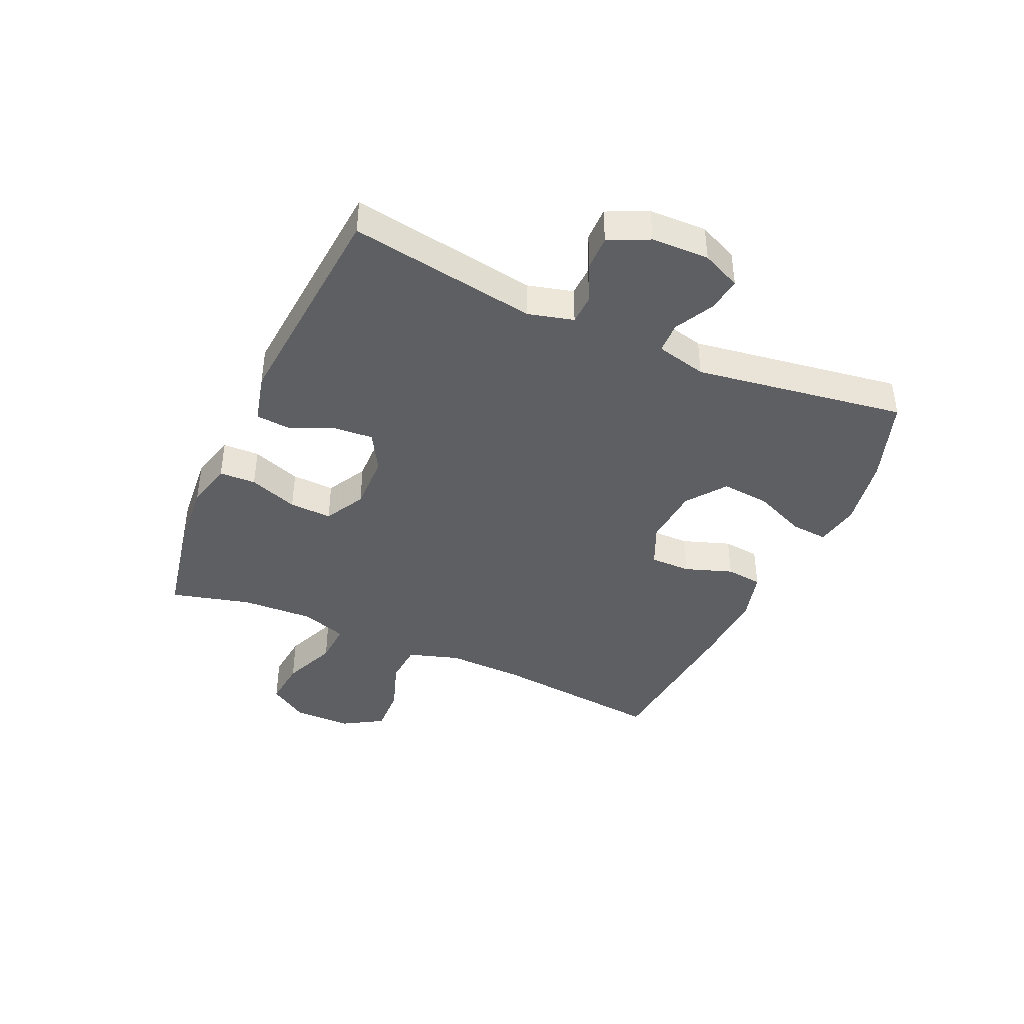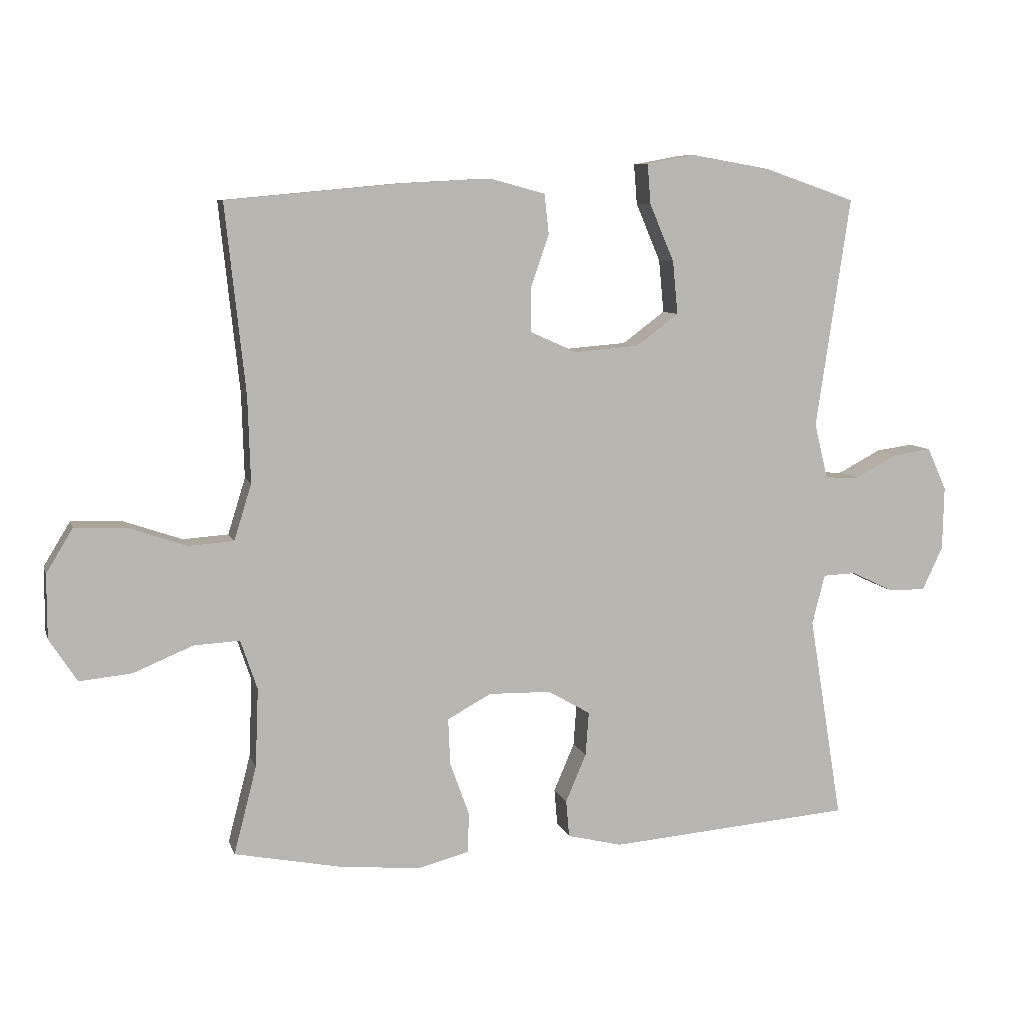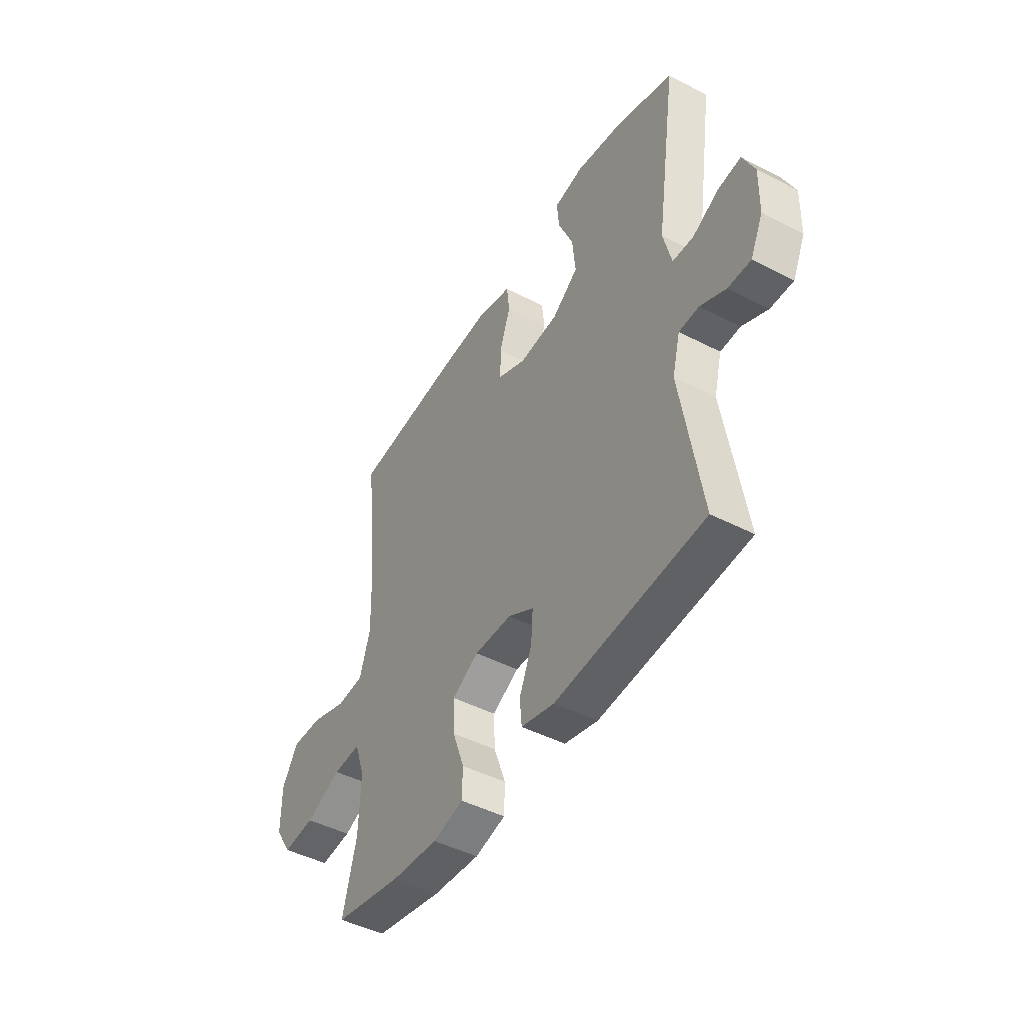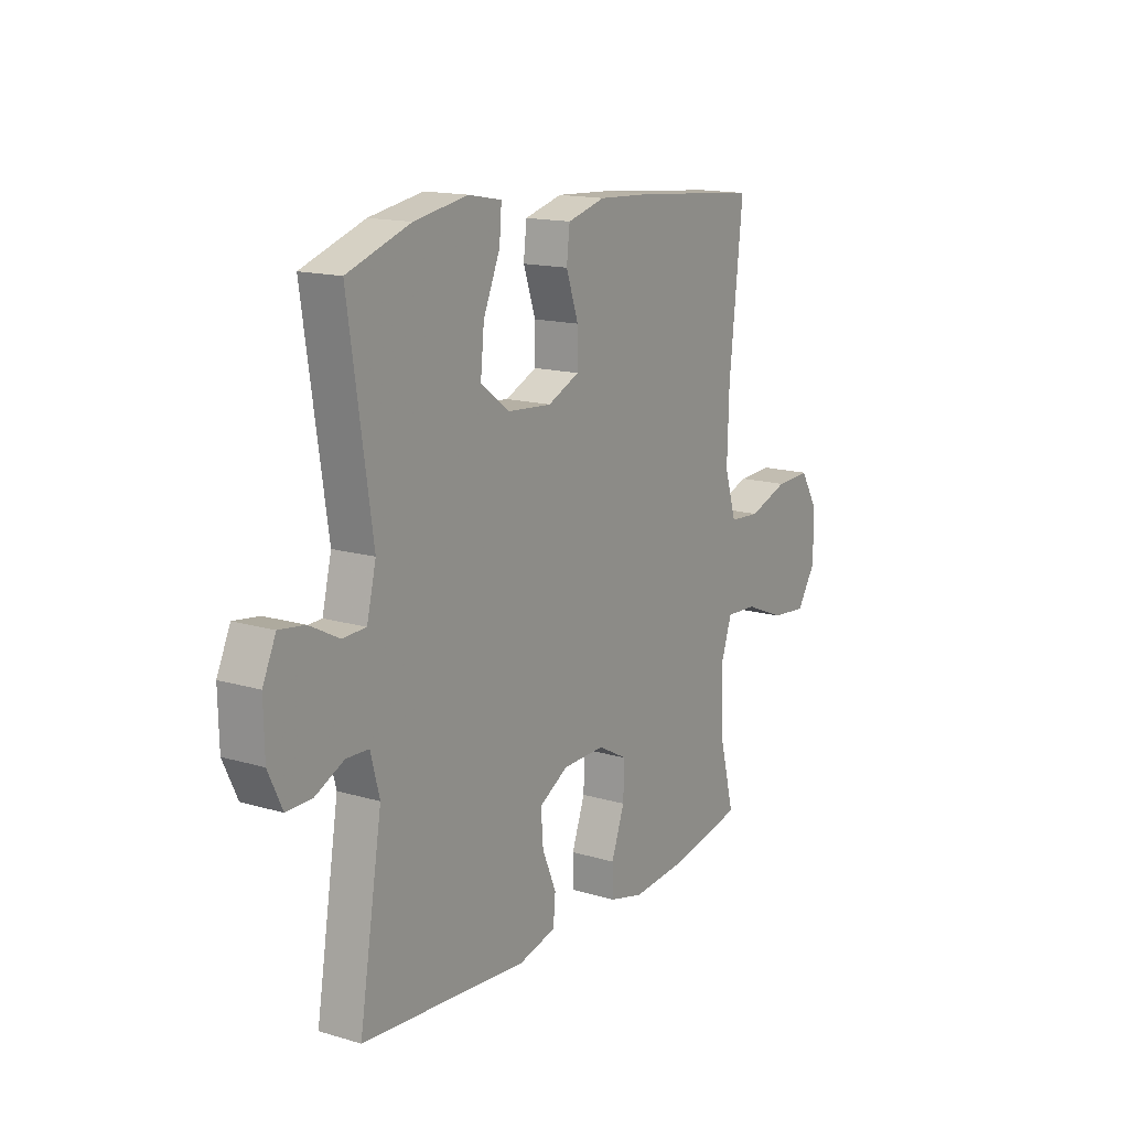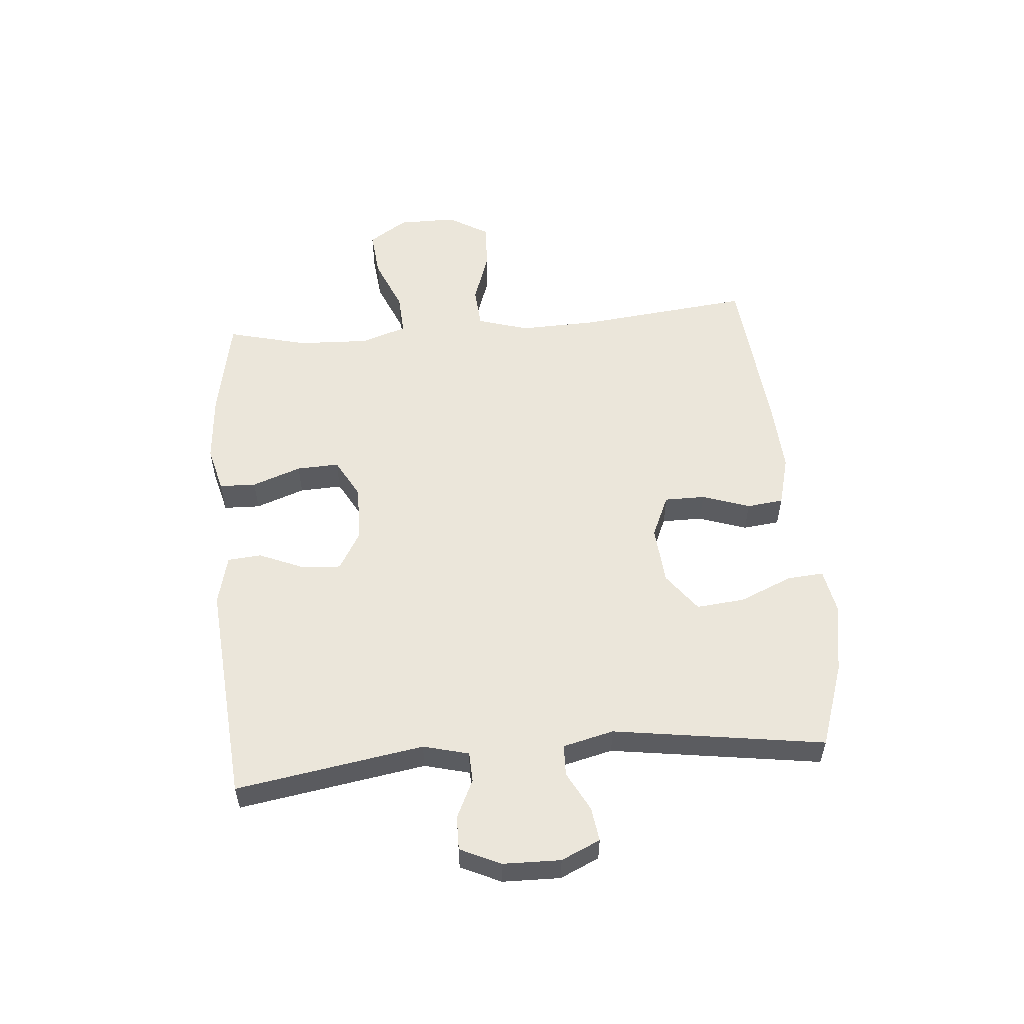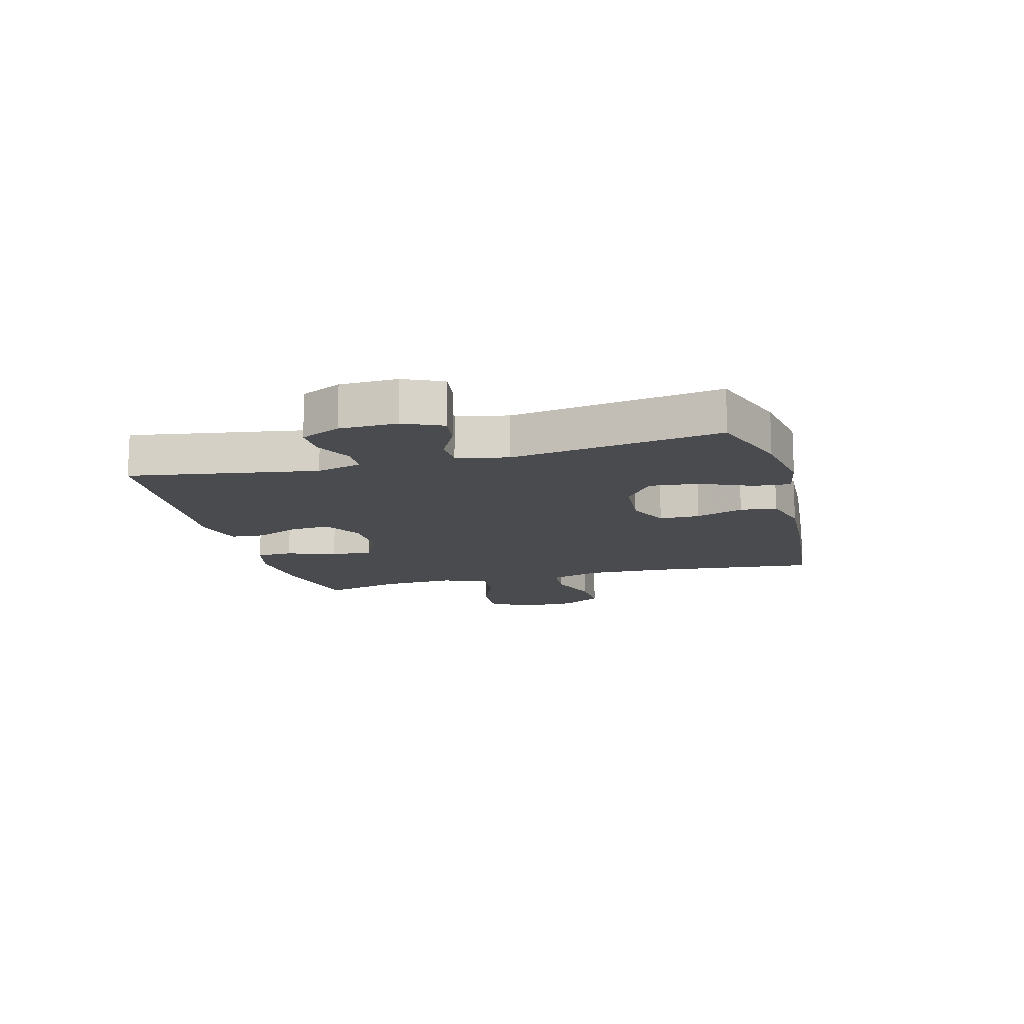
<metadata>
{"format":"obj","ext":"obj","renderer":"f3d","projection":"perspective","resolution":1024,"background":"white","views":[{"elev":-41.3,"azim":-114.1,"up":"+Y"},{"elev":8.0,"azim":165.5,"up":"+Z"},{"elev":-46.1,"azim":-120.6,"up":"+Z"},{"elev":15.2,"azim":-57.7,"up":"+Z"},{"elev":54.8,"azim":-95.0,"up":"+Y"},{"elev":-13.7,"azim":-75.0,"up":"+Y"}]}
</metadata>
<code>
v -0.5 0.07 -0.5
v -0.448 0.07 -0.182
v -0.468 0.07 -0.105
v -0.519 0.07 -0.103
v -0.584 0.07 -0.134
v -0.642 0.07 -0.135
v -0.674 0.07 -0.067
v -0.676 0.07 0.031
v -0.646 0.07 0.097
v -0.588 0.07 0.089
v -0.521 0.07 0.054
v -0.468 0.07 0.056
v -0.447 0.07 0.142
v -0.5 0.07 0.5
v -0.357 0.07 0.549
v -0.235 0.07 0.57
v -0.16 0.07 0.556
v -0.165 0.07 0.494
v -0.203 0.07 0.405
v -0.211 0.07 0.323
v -0.145 0.07 0.274
v -0.045 0.07 0.266
v 0.027 0.07 0.298
v 0.027 0.07 0.367
v -0.001 0.07 0.448
v 0.006 0.07 0.51
v 0.092 0.07 0.533
v 0.222 0.07 0.526
v 0.5 0.07 0.5
v 0.469 0.07 0.208
v 0.465 0.07 0.076
v 0.492 0.07 -0.011
v 0.562 0.07 -0.016
v 0.652 0.07 0.015
v 0.732 0.07 0.018
v 0.773 0.07 -0.05
v 0.773 0.07 -0.149
v 0.73 0.07 -0.215
v 0.649 0.07 -0.207
v 0.557 0.07 -0.169
v 0.486 0.07 -0.165
v 0.46 0.07 -0.242
v 0.465 0.07 -0.364
v 0.5 0.07 -0.5
v 0.328 0.07 -0.534
v 0.208 0.07 -0.544
v 0.13 0.07 -0.524
v 0.128 0.07 -0.462
v 0.158 0.07 -0.379
v 0.161 0.07 -0.307
v 0.093 0.07 -0.27
v -0.003 0.07 -0.272
v -0.069 0.07 -0.31
v -0.064 0.07 -0.378
v -0.032 0.07 -0.453
v -0.037 0.07 -0.51
v -0.122 0.07 -0.531
v -0.5 0 -0.5
v -0.448 0 -0.182
v -0.468 0 -0.105
v -0.519 0 -0.103
v -0.584 0 -0.134
v -0.642 0 -0.135
v -0.674 0 -0.067
v -0.676 0 0.031
v -0.646 0 0.097
v -0.588 0 0.089
v -0.521 0 0.054
v -0.468 0 0.056
v -0.447 0 0.142
v -0.5 0 0.5
v -0.357 0 0.549
v -0.235 0 0.57
v -0.16 0 0.556
v -0.165 0 0.494
v -0.203 0 0.405
v -0.211 0 0.323
v -0.145 0 0.274
v -0.045 0 0.266
v 0.027 0 0.298
v 0.027 0 0.367
v -0.001 0 0.448
v 0.006 0 0.51
v 0.092 0 0.533
v 0.222 0 0.526
v 0.5 0 0.5
v 0.469 0 0.208
v 0.465 0 0.076
v 0.492 0 -0.011
v 0.562 0 -0.016
v 0.652 0 0.015
v 0.732 0 0.018
v 0.773 0 -0.05
v 0.773 0 -0.149
v 0.73 0 -0.215
v 0.649 0 -0.207
v 0.557 0 -0.169
v 0.486 0 -0.165
v 0.46 0 -0.242
v 0.465 0 -0.364
v 0.5 0 -0.5
v 0.328 0 -0.534
v 0.208 0 -0.544
v 0.13 0 -0.524
v 0.128 0 -0.462
v 0.158 0 -0.379
v 0.161 0 -0.307
v 0.093 0 -0.27
v -0.003 0 -0.272
v -0.069 0 -0.31
v -0.064 0 -0.378
v -0.032 0 -0.453
v -0.037 0 -0.51
v -0.122 0 -0.531
f 57 1 2
f 56 57 2
f 55 56 2
f 54 55 2
f 53 54 2 3
f 52 53 3
f 51 52 3
f 47 48 49
f 46 47 49
f 45 46 49
f 44 45 49
f 43 44 49
f 42 43 49 50
f 41 42 50 51
f 38 39 40
f 37 38 40
f 36 37 40
f 35 36 40
f 34 35 40
f 33 34 40
f 32 33 40 41
f 41 51 3
f 32 41 3
f 31 32 3
f 28 29 30
f 27 28 30
f 26 27 30
f 25 26 30
f 24 25 30
f 23 24 30 31
f 17 18 19
f 16 17 19
f 15 16 19
f 14 15 19
f 13 14 19
f 12 13 19 20
f 9 10 11
f 8 9 11
f 7 8 11
f 6 7 11
f 5 6 11
f 4 5 11
f 4 11 12
f 3 4 12
f 31 3 12
f 23 31 12
f 22 23 12
f 12 20 21
f 12 21 22
f 59 58 114
f 59 114 113
f 59 113 112
f 59 112 111
f 60 59 111 110
f 60 110 109
f 60 109 108
f 106 105 104
f 106 104 103
f 106 103 102
f 106 102 101
f 106 101 100
f 107 106 100 99
f 108 107 99 98
f 97 96 95
f 97 95 94
f 97 94 93
f 97 93 92
f 97 92 91
f 97 91 90
f 98 97 90 89
f 60 108 98
f 60 98 89
f 60 89 88
f 87 86 85
f 87 85 84
f 87 84 83
f 87 83 82
f 87 82 81
f 88 87 81 80
f 76 75 74
f 76 74 73
f 76 73 72
f 76 72 71
f 76 71 70
f 77 76 70 69
f 68 67 66
f 68 66 65
f 68 65 64
f 68 64 63
f 68 63 62
f 68 62 61
f 69 68 61
f 69 61 60
f 69 60 88
f 69 88 80
f 69 80 79
f 78 77 69
f 79 78 69
f 1 58 59 2
f 2 59 60 3
f 3 60 61 4
f 4 61 62 5
f 5 62 63 6
f 6 63 64 7
f 7 64 65 8
f 8 65 66 9
f 9 66 67 10
f 10 67 68 11
f 11 68 69 12
f 12 69 70 13
f 13 70 71 14
f 14 71 72 15
f 15 72 73 16
f 16 73 74 17
f 17 74 75 18
f 18 75 76 19
f 19 76 77 20
f 20 77 78 21
f 21 78 79 22
f 22 79 80 23
f 23 80 81 24
f 24 81 82 25
f 25 82 83 26
f 26 83 84 27
f 27 84 85 28
f 28 85 86 29
f 29 86 87 30
f 30 87 88 31
f 31 88 89 32
f 32 89 90 33
f 33 90 91 34
f 34 91 92 35
f 35 92 93 36
f 36 93 94 37
f 37 94 95 38
f 38 95 96 39
f 39 96 97 40
f 40 97 98 41
f 41 98 99 42
f 42 99 100 43
f 43 100 101 44
f 44 101 102 45
f 45 102 103 46
f 46 103 104 47
f 47 104 105 48
f 48 105 106 49
f 49 106 107 50
f 50 107 108 51
f 51 108 109 52
f 52 109 110 53
f 53 110 111 54
f 54 111 112 55
f 55 112 113 56
f 56 113 114 57
f 57 114 58 1

</code>
